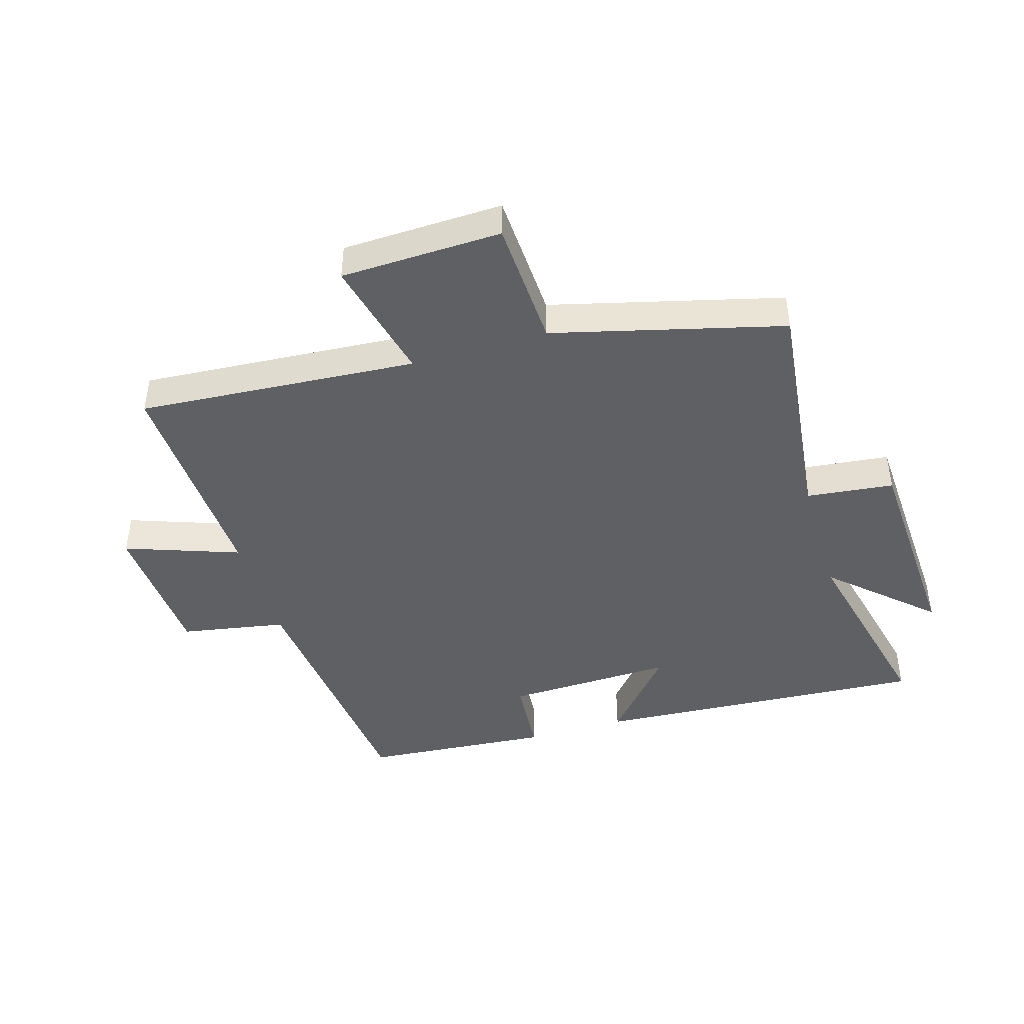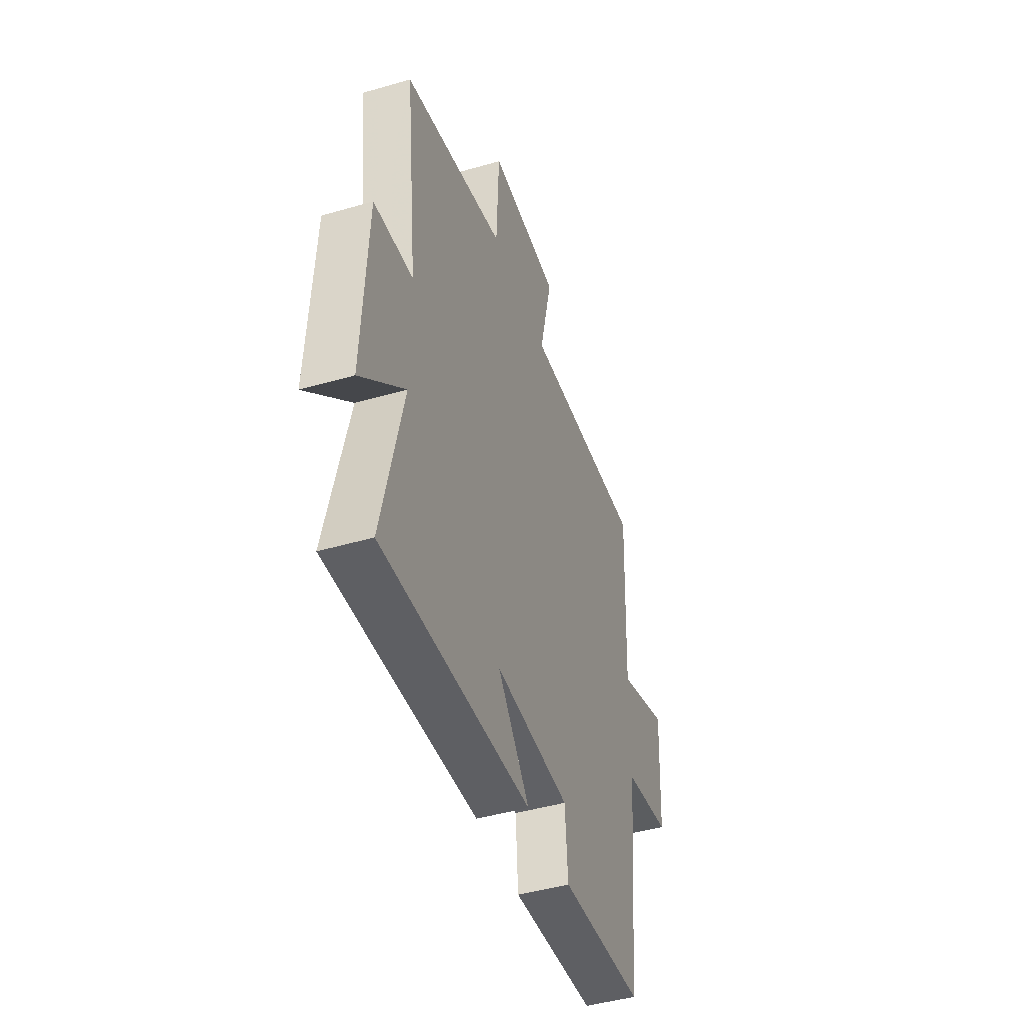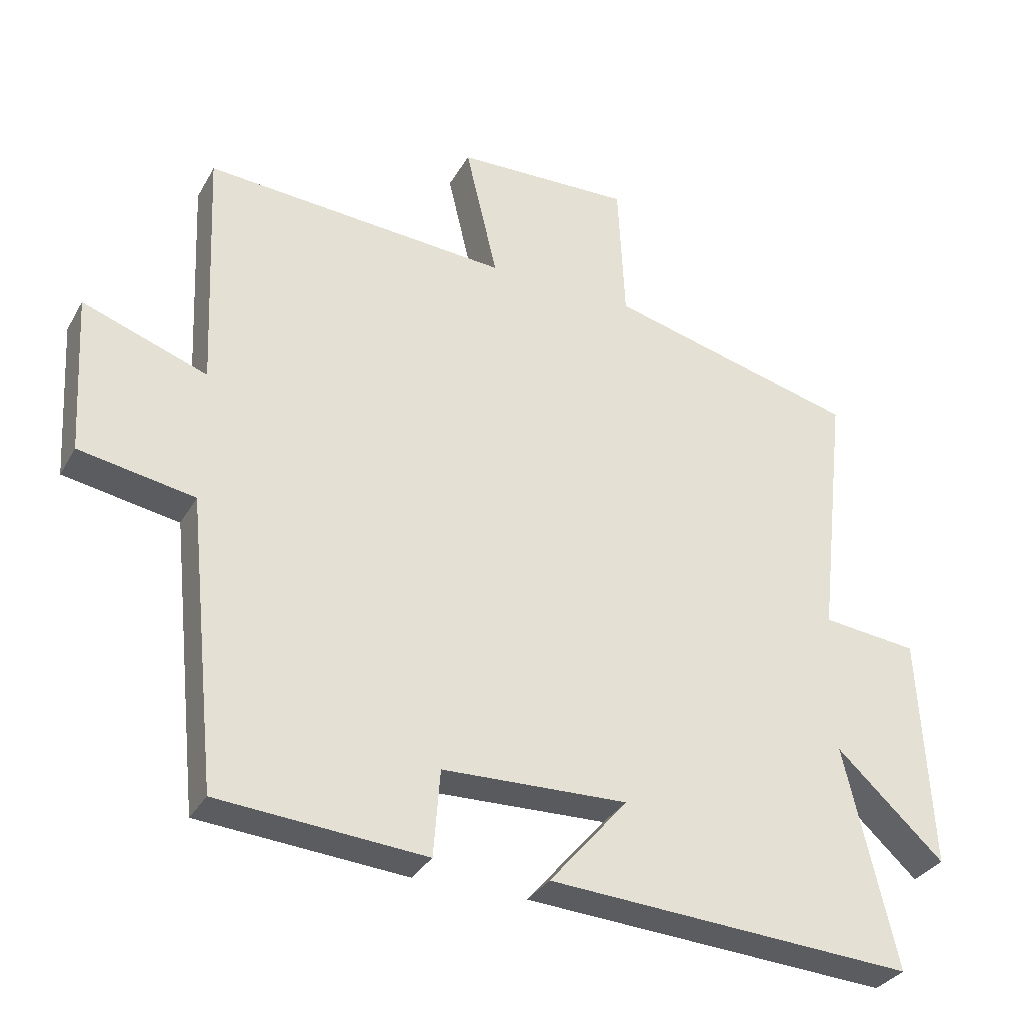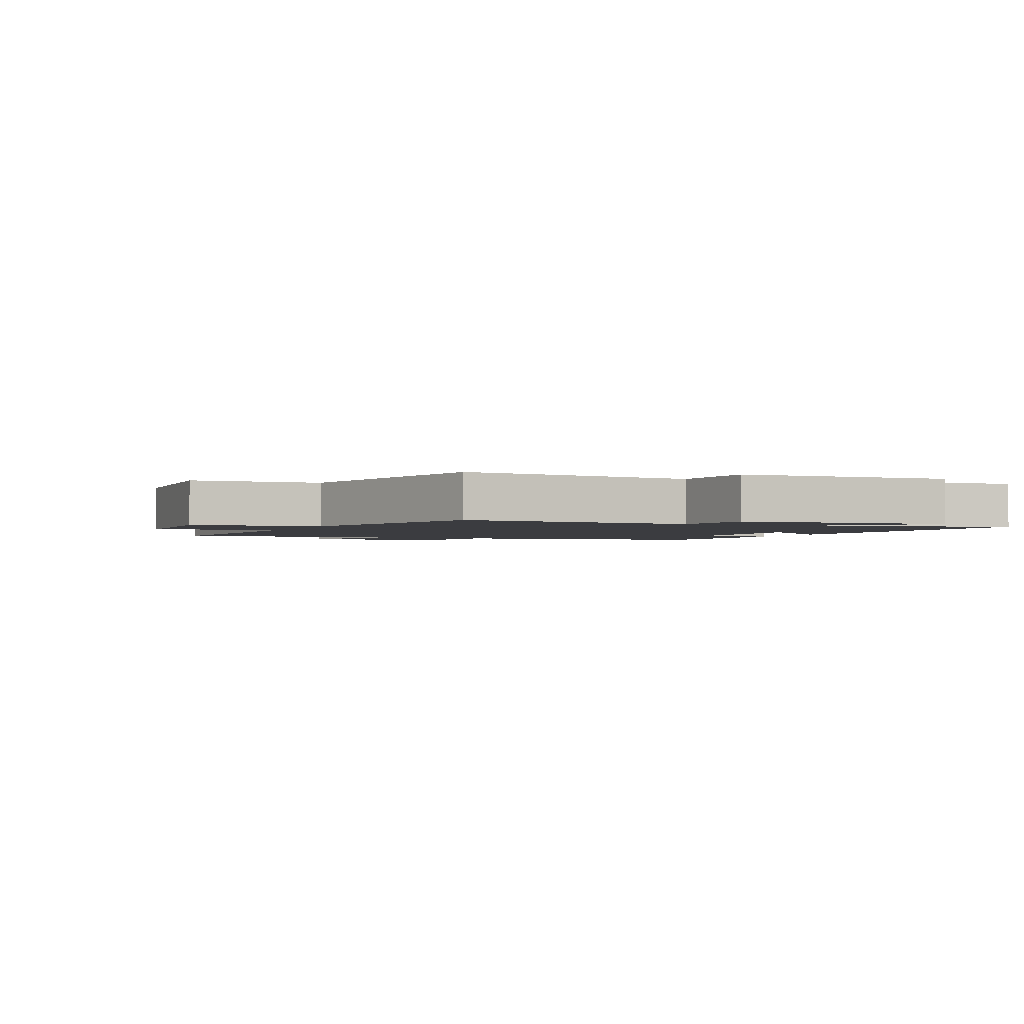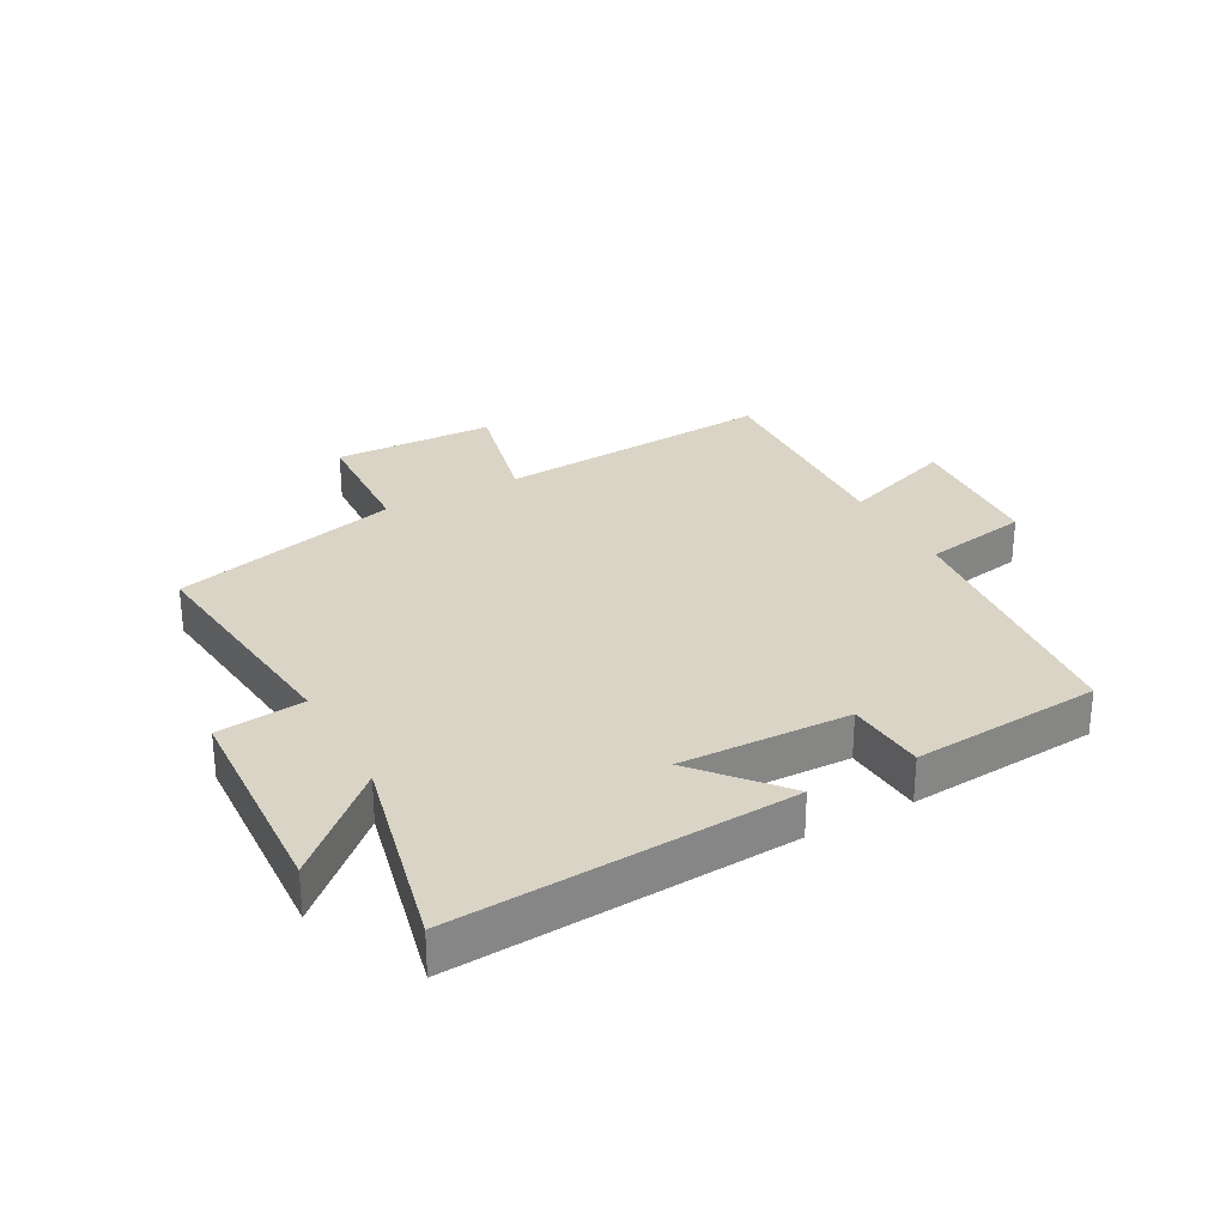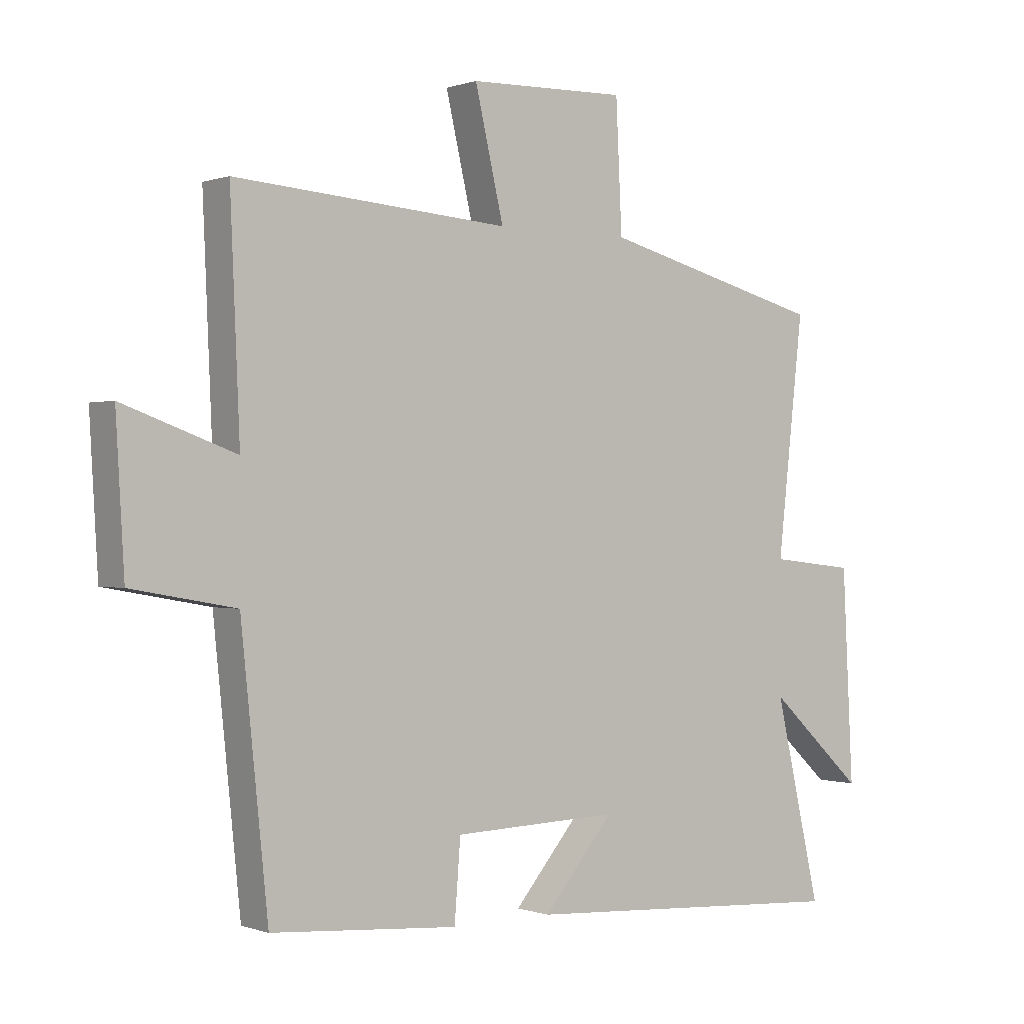
<metadata>
{"format":"obj","ext":"obj","renderer":"f3d","projection":"perspective","resolution":1024,"background":"white","views":[{"elev":-44.2,"azim":16.7,"up":"+Y"},{"elev":-45.6,"azim":108.4,"up":"+Z"},{"elev":-32.3,"azim":-25.2,"up":"+Z"},{"elev":-2.1,"azim":66.9,"up":"+Y"},{"elev":28.9,"azim":151.4,"up":"+Y"},{"elev":0.0,"azim":-38.2,"up":"+Z"}]}
</metadata>
<code>
v 0.577 0.07 -0.535
v 0.026 0.07 -0.5
v 0.144 0.07 -0.362
v -0.134 0.07 -0.37
v -0.144 0.07 -0.5
v -0.455 0.07 -0.475
v -0.5 0.07 -0.04
v -0.673 0.07 -0.009
v -0.687 0.07 0.231
v -0.5 0.07 0.164
v -0.516 0.07 0.533
v -0.058 0.07 0.5
v -0.106 0.07 0.704
v 0.158 0.07 0.712
v 0.168 0.07 0.5
v 0.544 0.07 0.403
v 0.5 0.07 0.014
v 0.643 0.07 -0.002
v 0.661 0.07 -0.352
v 0.5 0.07 -0.204
v 0.577 0 -0.535
v 0.026 0 -0.5
v 0.144 0 -0.362
v -0.134 0 -0.37
v -0.144 0 -0.5
v -0.455 0 -0.475
v -0.5 0 -0.04
v -0.673 0 -0.009
v -0.687 0 0.231
v -0.5 0 0.164
v -0.516 0 0.533
v -0.058 0 0.5
v -0.106 0 0.704
v 0.158 0 0.712
v 0.168 0 0.5
v 0.544 0 0.403
v 0.5 0 0.014
v 0.643 0 -0.002
v 0.661 0 -0.352
v 0.5 0 -0.204
f 17 18 19 20
f 15 16 17
f 15 17 20
f 12 13 14 15
f 12 15 20 1
f 10 11 12 1
f 7 8 9 10
f 4 5 6 7
f 3 4 7 10
f 1 2 3
f 1 3 10
f 40 39 38 37
f 37 36 35
f 40 37 35
f 35 34 33 32
f 21 40 35 32
f 21 32 31 30
f 30 29 28 27
f 27 26 25 24
f 30 27 24 23
f 23 22 21
f 30 23 21
f 1 21 22 2
f 2 22 23 3
f 3 23 24 4
f 4 24 25 5
f 5 25 26 6
f 6 26 27 7
f 7 27 28 8
f 8 28 29 9
f 9 29 30 10
f 10 30 31 11
f 11 31 32 12
f 12 32 33 13
f 13 33 34 14
f 14 34 35 15
f 15 35 36 16
f 16 36 37 17
f 17 37 38 18
f 18 38 39 19
f 19 39 40 20
f 20 40 21 1

</code>
